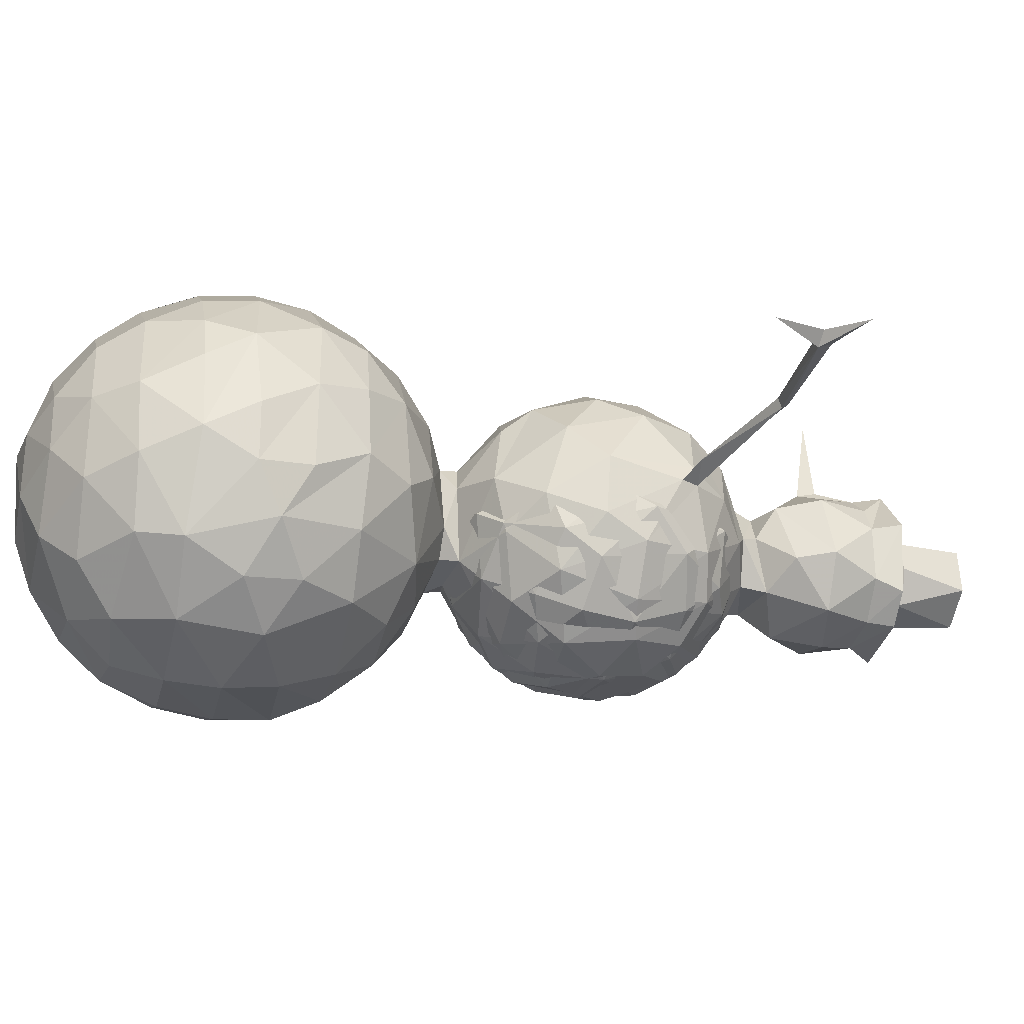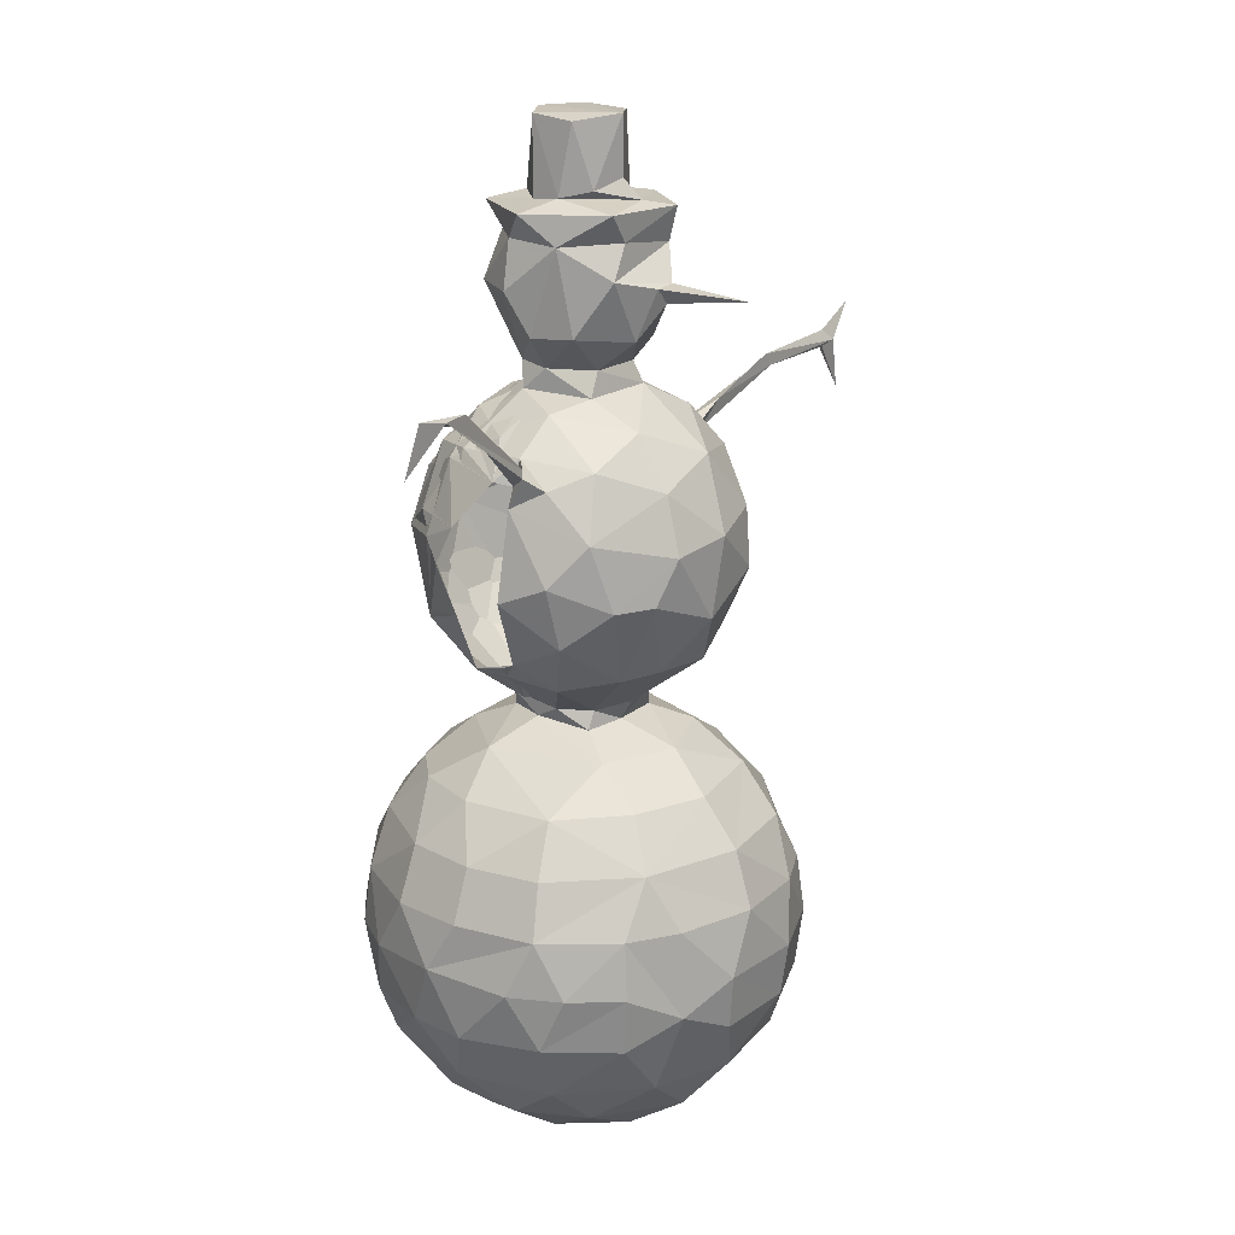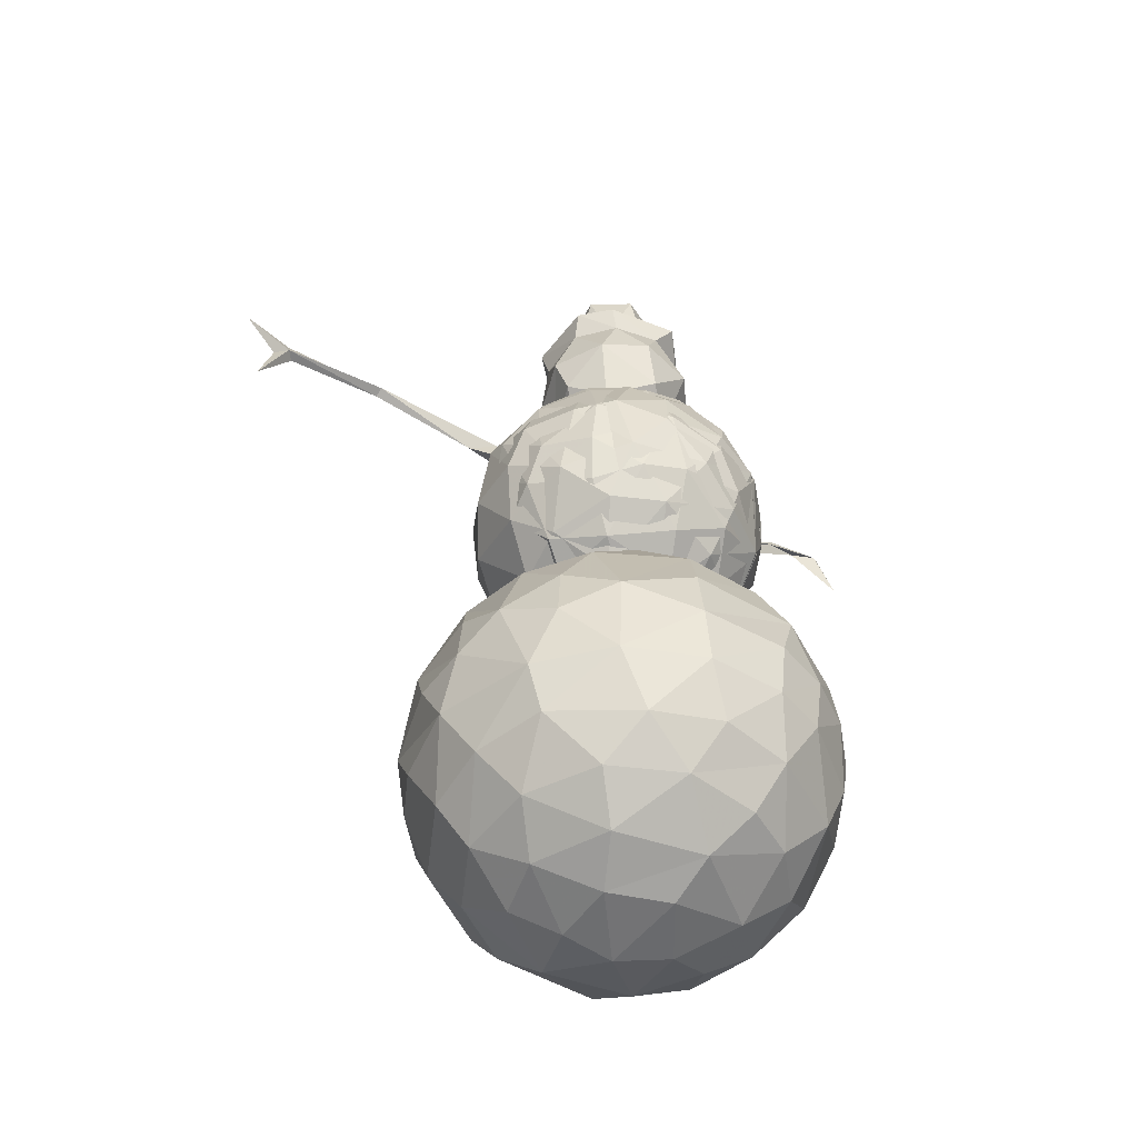
<metadata>
{"format":"obj","ext":"obj","renderer":"f3d","projection":"perspective","resolution":1024,"background":"white","views":[{"elev":-28.5,"azim":-103.6,"up":"+Y"},{"elev":19.1,"azim":124.0,"up":"+Z"},{"elev":-51.2,"azim":-28.3,"up":"+Z"}]}
</metadata>
<code>
v 38.96 49.62 13.3
v 41.7 50.45 8.422
v 45.56 47.36 13.23
v 35.17 54.92 9.248
v 33.64 54.26 13.03
v 32.6 60.65 8.94
v 36.03 59.62 5.077
v 35.09 66.37 5.076
v 30.26 62.33 13.54
v 32.34 66.74 8.542
v 39.93 54.31 5.299
v 46.01 51.95 5.262
v 42.25 57.28 2.261
v 38.68 63.26 2.36
v 44 61.59 0.5094
v 43.5 67.13 0.5304
v 38.88 49.01 20.21
v 34.94 51.96 17.88
v 44.84 46.84 17.79
v 44.75 47.44 22.39
v 35.37 52.41 22.61
v 38.2 52.3 27.04
v 45.31 49.24 27
v 31.92 55.98 20.21
v 30.34 59.87 18
v 30.86 60.22 22.51
v 34.23 56.78 26.87
v 29.69 64.69 17.88
v 32.2 62.63 27.05
v 30.36 67.33 22.48
v 35.38 61.92 30.97
v 39.8 57.22 32.41
v 42.7 52.9 30.63
v 44.82 55.88 33.38
v 41.9 55.81 40.87
v 37.83 57.13 44
v 46.49 54.13 40.97
v 42.87 58.11 38.51
v 38.33 64.57 33.39
v 39.13 60.78 39.73
v 39.02 61.5 39.5
v 36.18 60.16 43.99
v 36.23 63.25 42.43
v 39.23 65.74 38.75
v 39.54 64.58 40.53
v 36.34 63.58 42.67
v 41.22 63.3 37.71
v 43.15 62.73 35.38
v 44.88 60.55 35.34
v 44.1 60.17 36.9
v 40.3 55.9 42.45
v 44.32 64.51 37.4
v 43.21 66.56 36.45
v 34.89 61.36 47.21
v 35.45 59.44 50.72
v 36.38 58.01 47.09
v 34.71 62.32 51.42
v 34.51 66.45 47.45
v 35.04 63.96 48.38
v 37.59 60.1 56.57
v 34.99 65.26 53.78
v 35.65 65.22 55.25
v 36.87 64.59 54.12
v 39.53 54.54 46.26
v 38.25 55.4 50.61
v 42.62 52.87 45.52
v 41.24 53.18 51.24
v 39.77 54.07 50.78
v 43.78 53.26 43.58
v 45.45 51.6 49.28
v 45.92 51.5 49.78
v 36.72 59.29 54.51
v 40.44 56.93 57.28
v 40.08 55.78 55.3
v 45.73 52.18 53.12
v 44.45 53.32 55.11
v 43.19 54.02 55.66
v 37.61 64.65 45.09
v 45.24 64.65 60.52
v 38.65 62.91 58.51
v 39.47 64.6 57.74
v 40.65 58.54 58.5
v 43.54 57.57 59.62
v 45.67 58.39 60.57
v 38.27 65.65 58.44
v 41.23 63.36 60.66
v 45.05 61.18 61.91
v 43.97 63.1 61.76
v 43.02 64.81 61.68
v 43.72 65.36 63.04
v 44.58 60.7 64.08
v 43.2 58.91 69.1
v 41.57 62.79 65.88
v 40.44 63.2 69.1
v 43.16 68.28 64.81
v 41.87 61.8 73.12
v 44.85 59.01 73.23
v 41.62 60.72 75.42
v 44.23 58.57 75.45
v 45.41 61.27 76.38
v 41.43 66.39 72.92
v 40.83 66.79 75.48
v 43.68 64.08 76.63
v 43.72 66.47 76.03
v 39.55 68.57 2.315
v 30.85 69.11 13.37
v 32.58 73.28 13.29
v 35.27 74.17 8.803
v 37.58 72.52 5.212
v 35.4 76.95 13.26
v 44.95 73.18 2.193
v 42.66 76.43 5.222
v 41.58 78.94 8.663
v 39.05 79.68 13.18
v 45.24 81.99 13.58
v 30.97 71.64 17.33
v 32.61 68.71 26.85
v 33.5 74.61 22.96
v 35.19 73.96 27.05
v 34.92 77.33 17.92
v 38.96 79.63 22.65
v 38.66 80.18 17.97
v 41.3 78.98 26.92
v 35.68 69.71 30.41
v 41.59 71.31 33.6
v 41.3 75.8 30.74
v 36.38 69.83 44.3
v 41.05 71.38 39.73
v 40.03 73.28 42.24
v 44.45 68.82 35.2
v 45.23 69.4 36.89
v 45.01 82.52 17.88
v 43.11 81.36 22.52
v 12.94 67.46 54.45
v 15.28 66.81 58.66
v 14.25 67.81 58.83
v 11.13 67.25 61.62
v 15.37 67.34 59.82
v 15.94 67.67 58.52
v 25.1 67.56 59.66
v 24.44 66.74 58.87
v 24.36 67.59 58.56
v 31.24 66.87 57.12
v 33.26 66.39 54.95
v 36.76 72.09 51.09
v 35.6 66.85 54.98
v 39.12 72.29 55.93
v 38.46 74.14 47.48
v 42.84 77.01 47.68
v 46.48 75.18 40.9
v 42.24 76.32 52.34
v 46.06 75.12 57.21
v 41.51 70.55 59.43
v 45.45 68.91 61.61
v 41.75 68.85 68.57
v 44.69 70.67 72.56
v 42.98 68.97 72.95
v 44.67 71.37 75.33
v 47.67 49.11 8.991
v 53.56 50.39 8.634
v 52.04 47.89 13.36
v 56.25 49.64 13.29
v 49.85 56.09 2.19
v 52.13 52.96 4.993
v 49.27 60.22 0.578
v 47.87 67.35 -0.026
v 56.33 55.62 5.115
v 60.11 54.95 9.146
v 55.84 61.32 2.184
v 52.08 65.4 0.4292
v 59.59 60.04 5.304
v 61.66 54.44 13.2
v 60.15 66.74 5.176
v 63.12 63.39 8.845
v 64.34 60.14 13.31
v 64.88 64.84 13.12
v 52.24 47.34 18.05
v 53.97 48.51 22.99
v 51.71 49.66 26.84
v 56.6 49.14 17.91
v 57.23 52.37 26.97
v 59.93 52.46 22.55
v 48.64 52.06 30.69
v 50.61 56.13 33.45
v 50.14 59.97 35.12
v 48.14 55.45 39.47
v 47.6 52.35 44.16
v 49.22 58.58 37.42
v 52.18 56.51 39.65
v 48.74 60.14 36.44
v 53.15 53.84 43.6
v 47.39 62.33 36.02
v 48.23 64.44 37.82
v 51.81 61.08 36.94
v 54.21 59.01 39.08
v 50.54 63.43 36.42
v 51 64.78 37.12
v 53.91 53.58 30.54
v 56.07 61.59 33.67
v 57.58 56.75 30.61
v 52.76 54.8 41.83
v 57.45 57.22 43.95
v 52.03 63.45 35.42
v 54.34 63.9 37.73
v 52.32 65.39 36.49
v 57.51 61.63 40.66
v 57.73 57.63 44.07
v 58.07 64.43 41.37
v 60.27 51.96 17.93
v 63.14 55.7 17.91
v 63.9 58.62 22.59
v 62.05 58.79 26.98
v 65.46 62.27 18.53
v 64.89 64.62 22.65
v 63.15 64.64 26.87
v 60.09 62.24 30.69
v 49.41 51.95 45.77
v 53.43 53.32 45.67
v 51.01 51.96 48.81
v 51.2 52 50.86
v 48.34 53.91 56.93
v 49.01 53.37 55.84
v 52.35 53.4 54.34
v 48.59 64.44 60.5
v 55.44 53.96 50.48
v 56.15 54.53 50.61
v 53.9 56.05 57.13
v 57.71 56.91 52.69
v 59.06 58.28 51.04
v 56.88 59.01 56.84
v 56.71 60.14 57.72
v 47.55 55.32 58.58
v 47.86 58.3 60.73
v 49.49 60.54 61.6
v 49.85 62.3 61.93
v 52.19 58.27 59.79
v 51.02 61.57 63.61
v 52.46 64.14 61.02
v 48.63 58.41 65.62
v 47.47 57.49 69.97
v 52.26 59 69.66
v 51.68 62.12 61.52
v 56.47 63.43 58.96
v 51.47 64.06 63.29
v 51.3 68.11 61.45
v 54.11 66.22 60.56
v 55.16 65.33 57.73
v 57.44 65.93 57.95
v 54.5 62.47 69.47
v 54.09 64.54 66.12
v 60.02 59.89 49.36
v 59.93 61.66 45.63
v 59.89 61.34 52.45
v 58.72 64.34 56.17
v 48.89 58.4 73.11
v 50.55 57.98 75.39
v 49.09 60.79 76.19
v 51.31 62.92 75.94
v 47.68 60.9 82.21
v 44.2 62.85 82.16
v 47.68 68.51 82.23
v 50.81 62.61 82.15
v 53.49 62.27 73.31
v 54.81 64 75.39
v 53.8 66.73 73.07
v 51.57 65.4 76.23
v 51.06 66.29 81.84
v 52.56 72.48 2.42
v 51.35 76.74 4.941
v 49.89 80.16 8.954
v 56.09 67.52 2.325
v 57.78 72.32 5.178
v 56.32 77.44 8.792
v 59.84 76.9 13.2
v 56.62 80.14 15.69
v 51.99 81.43 13.38
v 61.68 71.25 8.693
v 63.63 71.61 13.41
v 57.19 77.06 26.95
v 56.26 79.64 22.61
v 48.83 69.16 35.39
v 47.83 73.57 33.53
v 48.83 70.09 37.03
v 51.08 68.12 36.49
v 51.72 68.03 35.03
v 49.25 77.17 30.74
v 49.29 80.14 27.04
v 51.6 74.53 41.14
v 54.02 70.89 33.63
v 59.45 69.66 30.57
v 55.21 74.69 30.77
v 54.07 72.72 40.77
v 56.21 68.26 39.67
v 58.25 65.64 41.9
v 58.56 70.2 44.03
v 52.36 81.93 17.85
v 49.92 81.91 22.68
v 59.87 76.93 22.48
v 64.91 69.34 17.94
v 63.16 73.58 17.96
v 63.79 71.24 22.44
v 62.19 70.6 26.71
v 60.27 77.35 17.86
v 48.66 77.29 45.12
v 47.6 77.68 51.49
v 52.69 76.9 50.88
v 52.05 75.4 55.45
v 58.09 65.78 55.91
v 54.35 75.95 47.3
v 56.85 73.92 47.09
v 57.84 72.43 52.34
v 55.66 71.41 57.23
v 45.91 68.26 63.41
v 50.16 67.91 63.36
v 51.18 72.27 59.41
v 47.29 72.16 68.43
v 49.39 70.82 65.73
v 46.83 72.34 69.94
v 48.44 72.15 69.74
v 51.8 70.53 70.59
v 47.64 79.46 69.52
v 59.46 67.65 57.11
v 58.17 68.79 55.96
v 53.26 67.85 66.25
v 60.69 66.09 47.52
v 59.82 69.84 49.07
v 59.55 66.35 54.62
v 59.17 67.43 57.71
v 66.79 68.02 62.83
v 67.12 68.36 63.77
v 69.88 68.81 63.79
v 74.34 68.57 60.58
v 72.01 68.08 63.81
v 72.74 68.72 64.43
v 46.96 69.75 75.87
v 47.53 68.45 77.47
v 51.79 70.41 75.49
v 50.09 67.57 76.72
v 50.19 70.39 73.25
v 44.38 66.61 82
f 3 1 2
f 6 5 9
f 6 4 5
f 9 10 6
f 7 4 6
f 6 8 7
f 8 6 10
f 11 13 12
f 11 2 4
f 4 2 1
f 4 1 5
f 4 7 11
f 2 11 12
f 7 13 11
f 13 7 14
f 7 8 14
f 15 13 14
f 15 14 16
f 17 18 1
f 17 1 19
f 1 3 19
f 17 19 20
f 17 23 22
f 17 20 23
f 24 25 5
f 24 5 18
f 24 26 25
f 21 24 18
f 21 22 27
f 21 27 24
f 9 5 25
f 9 25 28
f 24 29 26
f 25 30 28
f 25 26 30
f 26 29 30
f 24 27 29
f 1 18 5
f 18 17 21
f 21 17 22
f 27 31 29
f 22 33 32
f 27 32 31
f 22 32 27
f 23 33 22
f 33 34 32
f 31 32 39
f 36 40 35
f 43 44 40
f 46 41 45
f 47 45 41
f 32 49 48
f 50 40 44
f 50 35 40
f 47 41 38
f 32 48 39
f 44 53 50
f 50 53 48
f 47 52 45
f 55 54 36
f 56 42 57
f 46 59 42
f 59 57 42
f 58 43 54
f 54 61 58
f 54 55 61
f 55 62 61
f 55 60 62
f 57 59 63
f 42 64 51
f 65 55 36
f 66 65 36
f 65 66 67
f 56 68 64
f 67 66 70
f 71 69 64
f 66 36 35
f 69 38 51
f 69 51 64
f 68 56 72
f 65 60 55
f 65 67 73
f 68 72 74
f 65 73 60
f 71 64 68
f 67 70 75
f 77 73 67
f 68 74 76
f 43 40 36
f 43 36 54
f 51 41 42
f 64 42 56
f 42 41 46
f 46 45 78
f 59 46 78
f 41 51 38
f 45 79 78
f 56 57 72
f 59 78 63
f 57 80 72
f 57 63 80
f 63 78 79
f 63 79 81
f 74 83 76
f 74 82 83
f 72 80 82
f 60 85 62
f 80 63 81
f 60 86 85
f 74 72 82
f 60 73 86
f 73 87 86
f 73 84 87
f 83 82 88
f 82 80 88
f 80 81 88
f 86 87 89
f 81 79 88
f 93 91 92
f 92 94 93
f 90 93 95
f 92 96 94
f 96 92 97
f 98 96 97
f 99 100 98
f 94 96 101
f 98 102 96
f 98 100 103
f 98 103 104
f 10 9 106
f 10 106 107
f 108 109 10
f 8 10 109
f 10 107 108
f 108 107 110
f 8 105 14
f 105 8 109
f 16 14 105
f 105 111 16
f 105 109 111
f 109 112 111
f 109 108 112
f 112 108 113
f 108 114 113
f 108 110 114
f 114 115 113
f 106 9 116
f 9 28 116
f 106 116 107
f 28 30 116
f 30 29 117
f 30 117 118
f 117 119 118
f 116 118 120
f 107 120 110
f 107 116 120
f 116 30 118
f 120 118 121
f 120 122 110
f 120 121 122
f 118 119 123
f 118 123 121
f 29 31 124
f 29 124 117
f 117 124 119
f 31 39 124
f 39 125 124
f 125 126 124
f 44 43 127
f 48 130 39
f 39 130 125
f 48 53 130
f 44 128 53
f 53 128 131
f 119 124 126
f 119 126 123
f 110 122 114
f 115 114 132
f 114 122 132
f 121 133 122
f 122 133 132
f 121 123 133
f 134 135 136
f 137 136 135
f 135 138 137
f 137 138 136
f 135 134 139
f 134 136 139
f 135 140 138
f 135 139 142
f 139 136 142
f 142 136 140
f 135 141 140
f 136 138 140
f 135 142 141
f 141 143 140
f 141 62 143
f 144 141 142
f 142 143 144
f 142 140 143
f 43 58 127
f 58 145 127
f 58 61 146
f 144 146 61
f 58 146 145
f 44 127 129
f 129 128 44
f 146 147 145
f 129 127 148
f 145 148 127
f 148 149 129
f 148 145 151
f 145 147 151
f 151 147 152
f 148 151 149
f 141 144 62
f 144 61 62
f 143 62 146
f 143 146 144
f 62 85 146
f 86 153 85
f 146 85 147
f 85 153 147
f 86 89 153
f 93 94 95
f 94 101 155
f 95 94 155
f 147 153 152
f 96 102 101
f 98 104 102
f 155 157 156
f 155 101 157
f 102 158 101
f 157 101 158
f 12 159 2
f 3 2 159
f 12 160 159
f 159 161 3
f 160 161 159
f 160 162 161
f 163 12 13
f 163 164 12
f 164 160 12
f 13 15 163
f 15 16 166
f 163 15 165
f 15 166 165
f 164 163 167
f 167 160 164
f 160 167 168
f 160 168 162
f 163 165 169
f 165 166 170
f 165 170 169
f 169 167 163
f 168 172 162
f 167 171 168
f 167 169 171
f 169 173 171
f 171 174 168
f 168 174 175
f 171 173 174
f 175 174 176
f 19 3 177
f 19 178 20
f 19 177 178
f 20 179 23
f 20 178 179
f 3 161 177
f 161 180 177
f 161 162 180
f 177 180 178
f 180 182 178
f 179 178 181
f 23 183 33
f 33 183 34
f 23 179 183
f 183 184 34
f 69 186 38
f 34 184 185
f 37 50 190
f 37 189 191
f 37 190 189
f 32 34 49
f 34 185 49
f 49 185 190
f 38 188 192
f 50 49 190
f 50 37 35
f 188 38 186
f 48 49 50
f 52 47 192
f 38 192 47
f 186 195 188
f 192 196 52
f 52 196 193
f 192 188 196
f 193 196 197
f 179 198 183
f 179 181 198
f 183 198 184
f 184 198 199
f 198 181 200
f 198 200 199
f 189 190 194
f 195 186 201
f 189 202 191
f 184 199 185
f 185 199 203
f 188 195 204
f 185 203 194
f 190 185 194
f 188 204 196
f 194 203 205
f 196 204 197
f 189 194 206
f 189 206 202
f 195 207 206
f 204 195 206
f 194 205 206
f 206 208 204
f 162 209 180
f 162 172 209
f 172 210 209
f 172 168 175
f 209 182 180
f 178 182 181
f 181 182 212
f 209 210 182
f 182 210 211
f 182 211 212
f 172 175 210
f 175 213 210
f 210 213 211
f 211 214 215
f 211 215 212
f 175 176 213
f 213 214 211
f 212 200 181
f 212 216 200
f 199 200 216
f 212 215 216
f 208 206 294
f 66 35 37
f 66 37 217
f 70 66 217
f 69 71 187
f 186 69 187
f 37 191 217
f 187 71 219
f 217 220 70
f 187 219 218
f 186 187 201
f 68 76 71
f 75 77 67
f 76 221 71
f 75 222 77
f 70 220 75
f 219 71 223
f 71 221 223
f 75 220 222
f 52 79 45
f 52 193 79
f 79 193 224
f 193 197 224
f 201 187 218
f 217 225 220
f 217 191 225
f 201 218 207
f 191 202 225
f 218 226 207
f 219 223 226
f 219 226 218
f 222 220 227
f 220 225 227
f 223 230 226
f 225 228 227
f 226 230 229
f 227 228 231
f 201 207 195
f 222 232 77
f 77 232 73
f 76 83 221
f 83 233 221
f 73 232 84
f 84 234 87
f 87 91 89
f 83 88 233
f 84 232 234
f 233 235 236
f 233 88 235
f 87 234 237
f 224 238 79
f 88 238 235
f 79 238 88
f 92 240 97
f 239 92 91
f 239 240 92
f 91 93 90
f 91 90 89
f 91 237 239
f 91 87 237
f 239 241 240
f 232 222 227
f 221 236 223
f 221 233 236
f 223 236 230
f 232 227 234
f 234 227 242
f 227 231 242
f 234 242 237
f 242 244 237
f 236 235 243
f 235 238 243
f 242 246 245
f 236 243 230
f 243 238 247
f 242 231 246
f 246 231 248
f 239 237 241
f 241 237 249
f 244 250 237
f 237 250 249
f 225 202 251
f 225 251 228
f 202 206 252
f 226 229 207
f 207 252 206
f 207 229 252
f 202 252 251
f 252 229 251
f 228 251 253
f 229 253 251
f 229 230 253
f 228 253 231
f 253 230 254
f 253 254 231
f 243 254 230
f 254 248 231
f 97 240 255
f 99 98 97
f 99 255 256
f 99 97 255
f 240 241 255
f 99 256 257
f 99 257 100
f 259 260 100
f 103 100 260
f 100 257 259
f 259 257 262
f 257 258 262
f 260 259 261
f 259 262 261
f 241 263 255
f 241 249 263
f 255 263 256
f 256 258 257
f 256 263 264
f 256 264 258
f 258 264 266
f 249 265 263
f 263 265 264
f 258 266 262
f 266 267 262
f 16 111 166
f 166 111 268
f 111 112 269
f 111 269 268
f 113 270 269
f 112 113 269
f 166 268 170
f 170 268 271
f 170 271 169
f 271 268 272
f 271 272 173
f 268 269 272
f 273 269 270
f 272 269 273
f 273 275 274
f 113 115 270
f 270 115 276
f 270 276 275
f 270 275 273
f 169 271 173
f 173 272 277
f 173 277 174
f 174 277 278
f 174 278 176
f 272 273 277
f 273 274 277
f 274 278 277
f 53 131 130
f 130 131 281
f 130 282 125
f 131 150 283
f 281 131 283
f 130 281 282
f 284 285 281
f 284 281 283
f 125 282 126
f 123 126 287
f 126 286 287
f 282 286 126
f 131 128 150
f 128 129 150
f 283 150 288
f 199 290 289
f 290 291 289
f 205 285 284
f 205 203 285
f 285 289 281
f 199 289 203
f 285 203 289
f 205 293 206
f 197 204 294
f 205 284 293
f 206 293 294
f 284 292 293
f 286 282 289
f 286 289 291
f 287 286 279
f 291 279 286
f 289 282 281
f 283 292 284
f 283 288 292
f 115 296 276
f 115 132 296
f 132 133 297
f 133 123 287
f 133 287 297
f 276 296 275
f 132 297 296
f 279 297 287
f 280 297 279
f 275 296 280
f 297 280 296
f 298 275 280
f 299 278 300
f 302 214 301
f 302 215 214
f 300 301 299
f 275 303 274
f 278 303 300
f 278 274 303
f 301 298 279
f 301 279 302
f 279 298 280
f 298 301 300
f 300 303 298
f 176 278 299
f 176 299 213
f 213 301 214
f 299 301 213
f 290 199 216
f 290 216 215
f 215 302 290
f 279 291 290
f 290 302 279
f 303 275 298
f 129 149 150
f 149 304 150
f 304 149 305
f 288 150 304
f 304 305 306
f 149 151 305
f 151 152 305
f 305 307 306
f 305 152 307
f 208 294 204
f 197 294 247
f 294 308 247
f 293 292 295
f 197 247 224
f 254 247 308
f 304 309 288
f 304 306 309
f 292 288 309
f 295 292 310
f 292 309 310
f 309 306 310
f 311 310 306
f 306 307 311
f 312 311 307
f 89 154 153
f 89 90 313
f 89 313 154
f 154 314 245
f 154 313 314
f 245 315 154
f 90 95 313
f 313 95 317
f 95 316 317
f 95 155 316
f 155 156 316
f 316 156 318
f 313 317 314
f 316 319 317
f 319 320 317
f 154 152 153
f 307 152 315
f 152 154 315
f 318 321 316
f 316 321 319
f 242 245 244
f 245 314 244
f 247 238 224
f 246 315 245
f 315 246 312
f 254 243 247
f 322 323 248
f 312 248 323
f 248 312 246
f 314 317 324
f 244 324 250
f 244 314 324
f 317 320 324
f 249 250 265
f 250 324 265
f 320 265 324
f 312 307 315
f 293 295 294
f 325 294 295
f 294 325 308
f 325 295 326
f 327 325 326
f 308 325 327
f 326 311 327
f 323 311 312
f 327 311 323
f 295 310 326
f 310 311 326
f 327 322 308
f 327 323 322
f 322 248 328
f 248 308 328
f 308 329 328
f 308 322 329
f 328 329 330
f 322 328 331
f 322 331 329
f 332 331 334
f 331 328 330
f 329 331 333
f 329 333 330
f 333 334 330
f 331 330 334
f 104 335 102
f 335 104 336
f 157 158 156
f 102 335 158
f 335 337 158
f 319 318 320
f 318 156 320
f 339 320 156
f 156 158 339
f 335 336 338
f 339 158 337
f 260 340 103
f 103 340 104
f 104 340 261
f 340 260 261
f 104 261 336
f 338 261 267
f 338 336 261
f 318 319 321
f 266 264 337
f 339 265 320
f 338 266 335
f 266 337 335
f 265 339 337
f 264 265 337
f 266 338 267
f 262 267 261
f 331 332 333
f 334 333 332
f 254 308 248

</code>
